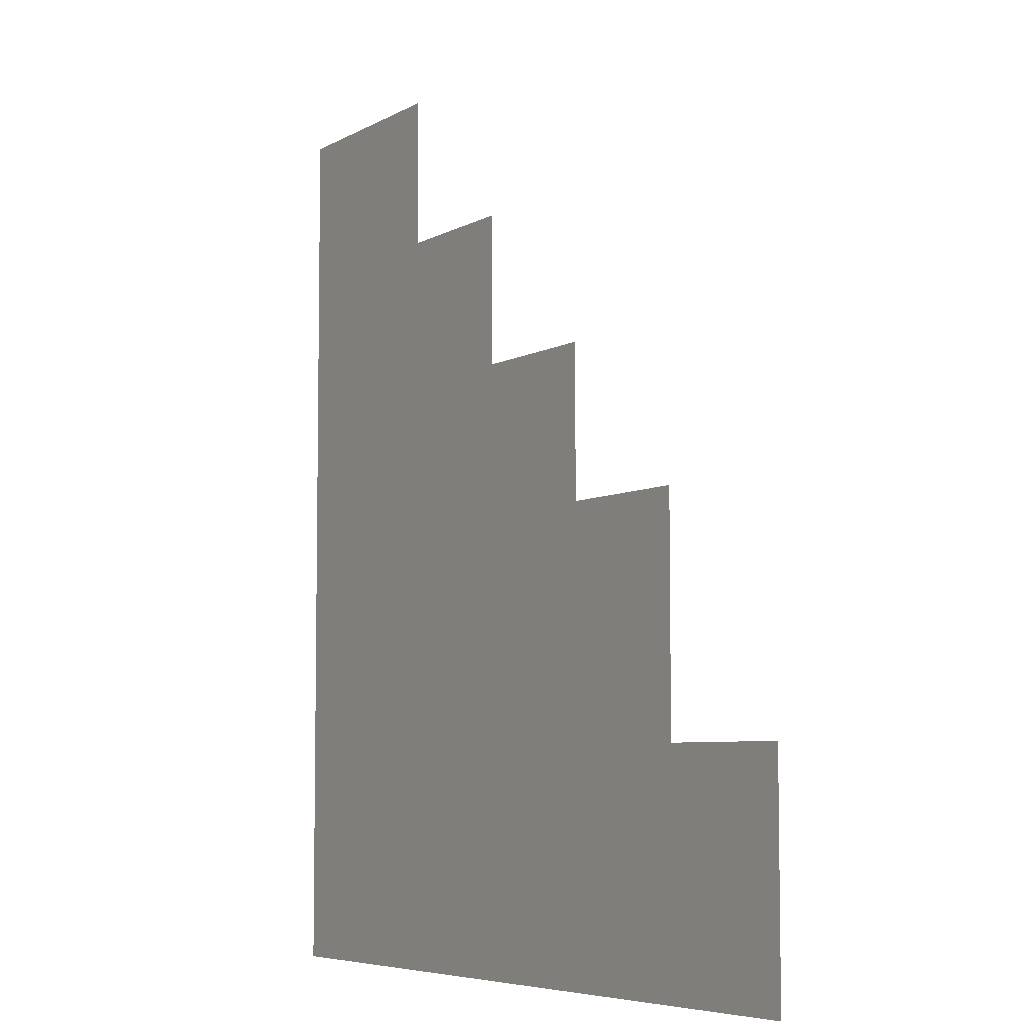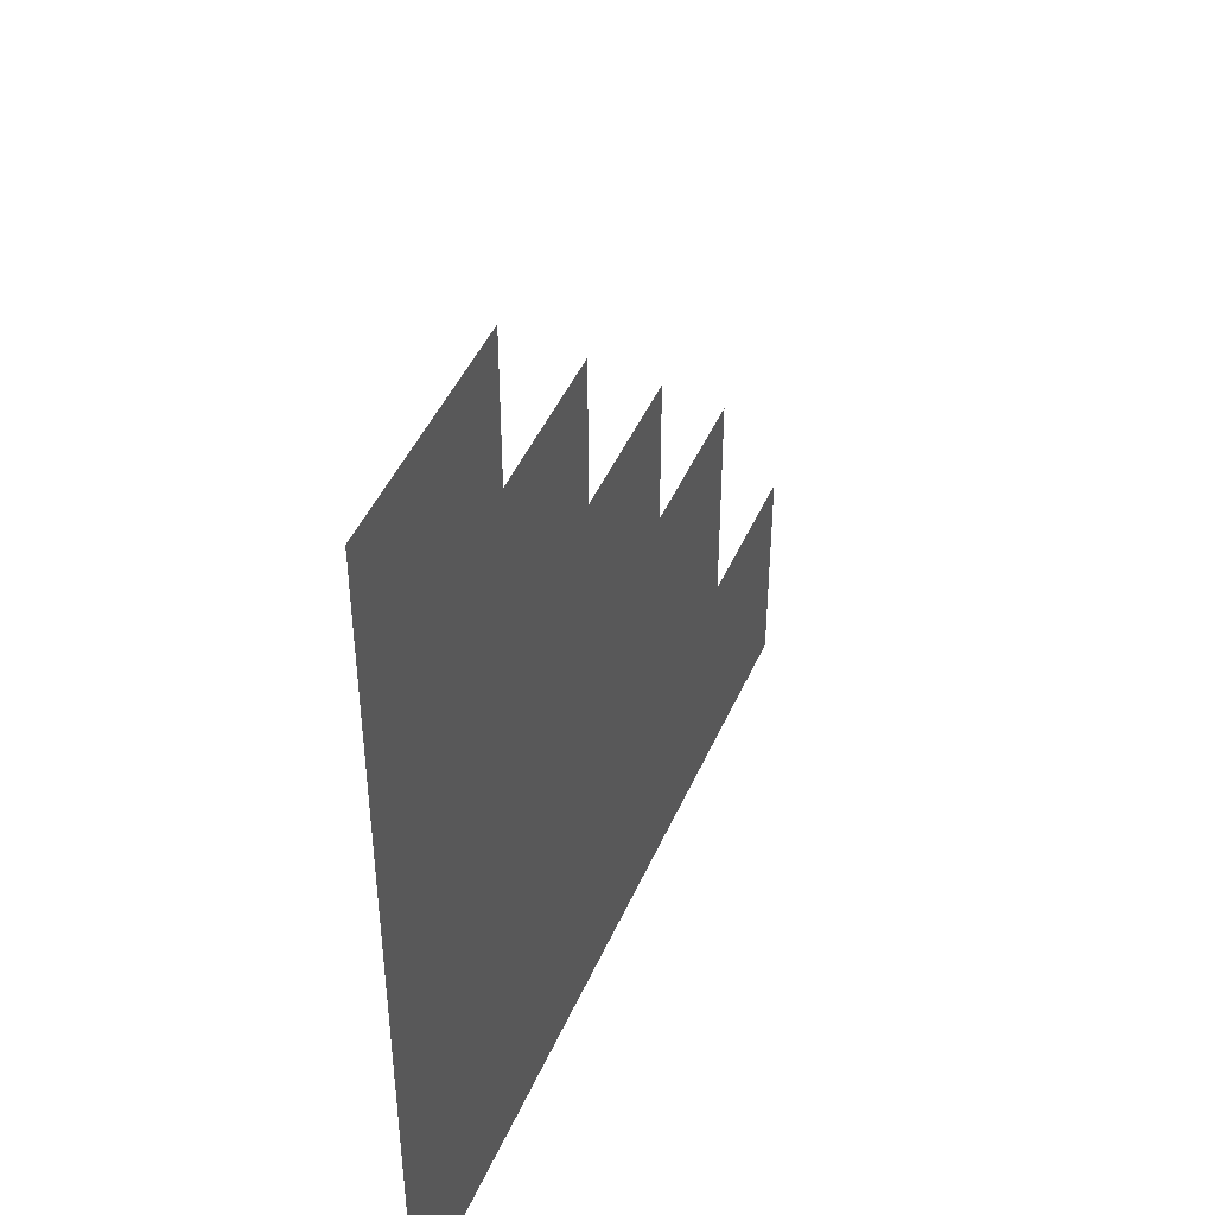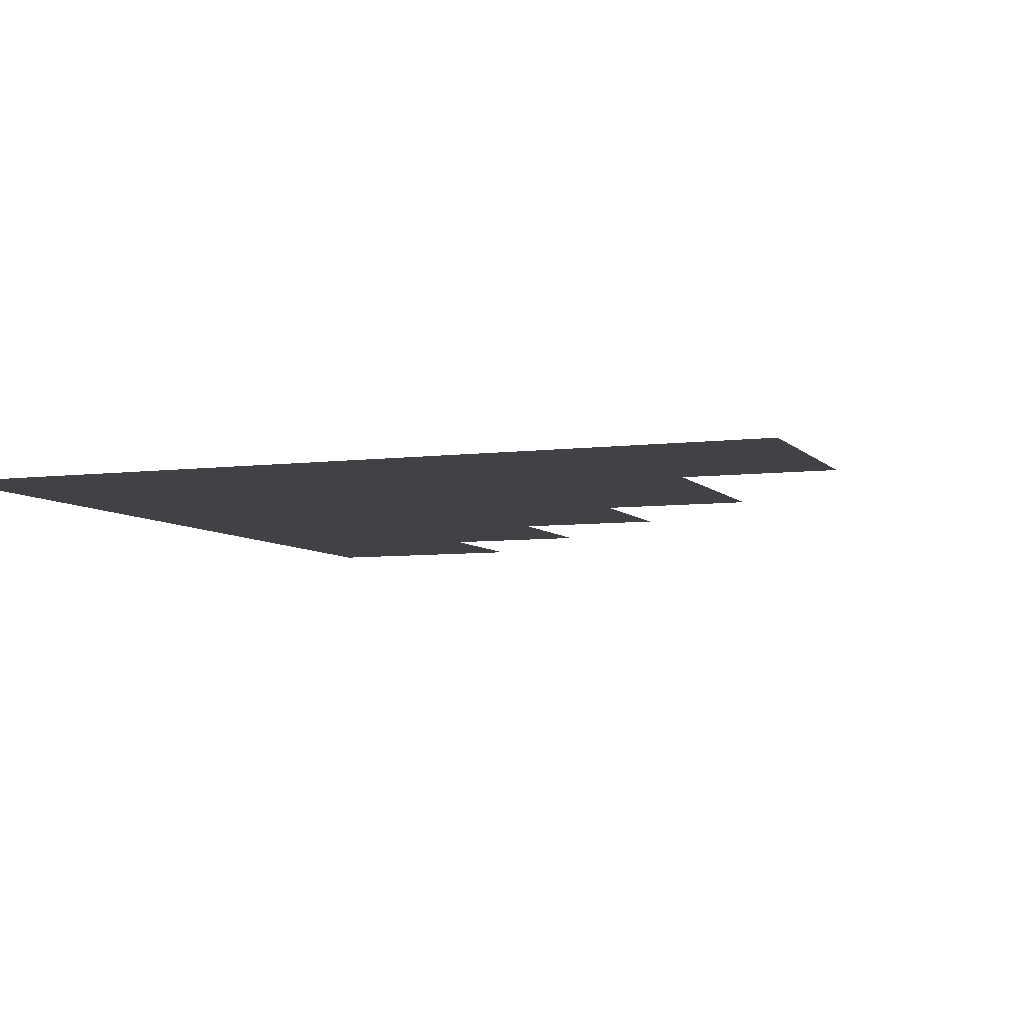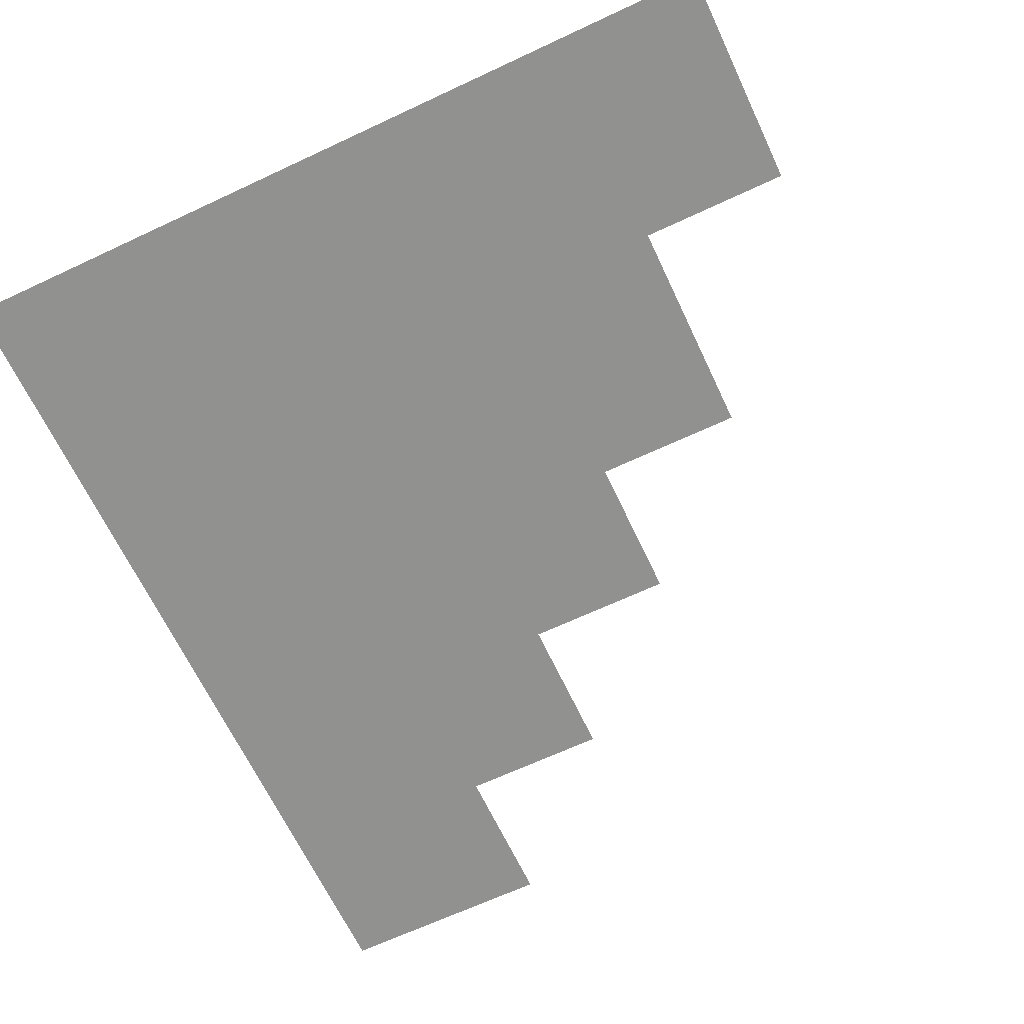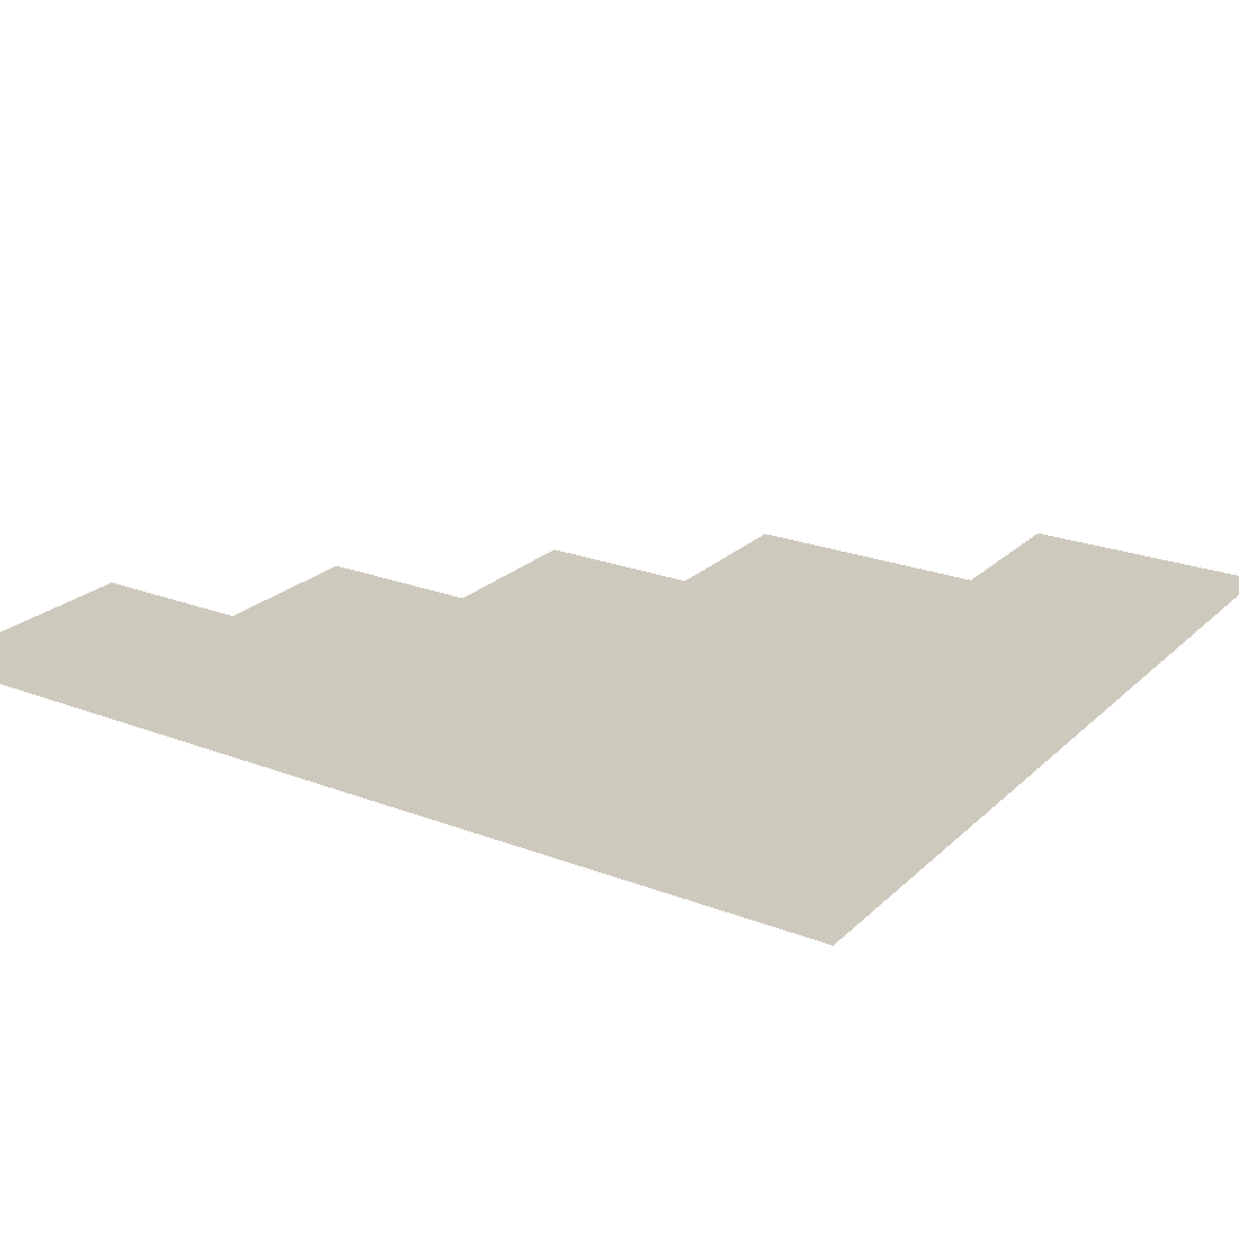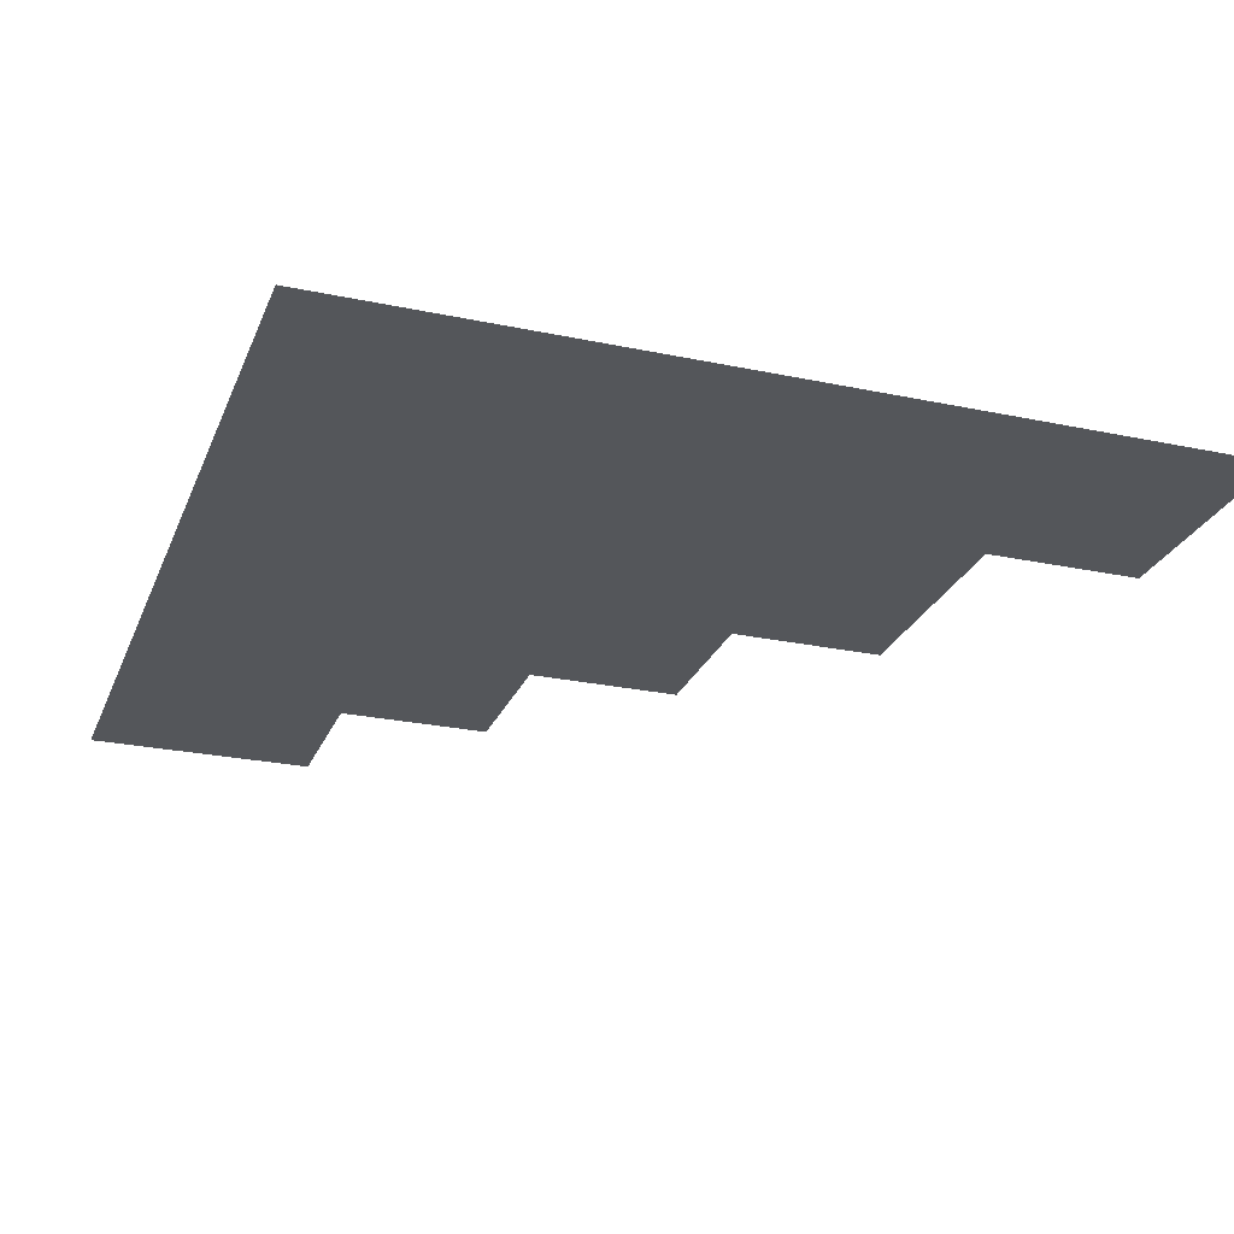
<metadata>
{"format":"obj","ext":"obj","renderer":"f3d","projection":"perspective","resolution":1024,"background":"white","views":[{"elev":-6.1,"azim":58.3,"up":"+Y"},{"elev":46.1,"azim":-67.1,"up":"+Y"},{"elev":-6.3,"azim":21.1,"up":"+Z"},{"elev":-66.0,"azim":25.2,"up":"+Z"},{"elev":22.7,"azim":-56.7,"up":"+Z"},{"elev":-25.3,"azim":-18.8,"up":"+Z"}]}
</metadata>
<code>
v -208 -80 0
v -224 -80 0
v -224 -64 0
v -208 -64 0
v -224 -80 0
v -240 -80 0
v -240 -64 0
v -224 -64 0
v -240 -80 0
v -256 -80 0
v -256 -64 0
v -240 -64 0
v -208 -96 0
v -224 -96 0
v -224 -80 0
v -208 -80 0
v -224 -96 0
v -240 -96 0
v -240 -80 0
v -224 -80 0
v -240 -96 0
v -256 -96 0
v -256 -80 0
v -240 -80 0
v -176 -112 0
v -192 -112 0
v -192 -96 0
v -176 -96 0
v -192 -112 0
v -208 -112 0
v -208 -96 0
v -192 -96 0
v -208 -112 0
v -224 -112 0
v -224 -96 0
v -208 -96 0
v -224 -112 0
v -240 -112 0
v -240 -96 0
v -224 -96 0
v -240 -112 0
v -256 -112 0
v -256 -96 0
v -240 -96 0
v -176 -128 0
v -192 -128 0
v -192 -112 0
v -176 -112 0
v -192 -128 0
v -208 -128 0
v -208 -112 0
v -192 -112 0
v -208 -128 0
v -224 -128 0
v -224 -112 0
v -208 -112 0
v -224 -128 0
v -240 -128 0
v -240 -112 0
v -224 -112 0
v -240 -128 0
v -256 -128 0
v -256 -112 0
v -240 -112 0
v -144 -144 0
v -160 -144 0
v -160 -128 0
v -144 -128 0
v -160 -144 0
v -176 -144 0
v -176 -128 0
v -160 -128 0
v -176 -144 0
v -192 -144 0
v -192 -128 0
v -176 -128 0
v -192 -144 0
v -208 -144 0
v -208 -128 0
v -192 -128 0
v -208 -144 0
v -224 -144 0
v -224 -128 0
v -208 -128 0
v -224 -144 0
v -240 -144 0
v -240 -128 0
v -224 -128 0
v -240 -144 0
v -256 -144 0
v -256 -128 0
v -240 -128 0
v -144 -160 0
v -160 -160 0
v -160 -144 0
v -144 -144 0
v -160 -160 0
v -176 -160 0
v -176 -144 0
v -160 -144 0
v -176 -160 0
v -192 -160 0
v -192 -144 0
v -176 -144 0
v -192 -160 0
v -208 -160 0
v -208 -144 0
v -192 -144 0
v -208 -160 0
v -224 -160 0
v -224 -144 0
v -208 -144 0
v -224 -160 0
v -240 -160 0
v -240 -144 0
v -224 -144 0
v -240 -160 0
v -256 -160 0
v -256 -144 0
v -240 -144 0
v -112 -176 0
v -128 -176 0
v -128 -160 0
v -112 -160 0
v -128 -176 0
v -144 -176 0
v -144 -160 0
v -128 -160 0
v -144 -176 0
v -160 -176 0
v -160 -160 0
v -144 -160 0
v -160 -176 0
v -176 -176 0
v -176 -160 0
v -160 -160 0
v -176 -176 0
v -192 -176 0
v -192 -160 0
v -176 -160 0
v -192 -176 0
v -208 -176 0
v -208 -160 0
v -192 -160 0
v -208 -176 0
v -224 -176 0
v -224 -160 0
v -208 -160 0
v -224 -176 0
v -240 -176 0
v -240 -160 0
v -224 -160 0
v -240 -176 0
v -256 -176 0
v -256 -160 0
v -240 -160 0
v -112 -192 0
v -128 -192 0
v -128 -176 0
v -112 -176 0
v -128 -192 0
v -144 -192 0
v -144 -176 0
v -128 -176 0
v -144 -192 0
v -160 -192 0
v -160 -176 0
v -144 -176 0
v -160 -192 0
v -176 -192 0
v -176 -176 0
v -160 -176 0
v -176 -192 0
v -192 -192 0
v -192 -176 0
v -176 -176 0
v -192 -192 0
v -208 -192 0
v -208 -176 0
v -192 -176 0
v -208 -192 0
v -224 -192 0
v -224 -176 0
v -208 -176 0
v -224 -192 0
v -240 -192 0
v -240 -176 0
v -224 -176 0
v -240 -192 0
v -256 -192 0
v -256 -176 0
v -240 -176 0
v -112 -208 0
v -128 -208 0
v -128 -192 0
v -112 -192 0
v -128 -208 0
v -144 -208 0
v -144 -192 0
v -128 -192 0
v -144 -208 0
v -160 -208 0
v -160 -192 0
v -144 -192 0
v -160 -208 0
v -176 -208 0
v -176 -192 0
v -160 -192 0
v -176 -208 0
v -192 -208 0
v -192 -192 0
v -176 -192 0
v -192 -208 0
v -208 -208 0
v -208 -192 0
v -192 -192 0
v -208 -208 0
v -224 -208 0
v -224 -192 0
v -208 -192 0
v -224 -208 0
v -240 -208 0
v -240 -192 0
v -224 -192 0
v -240 -208 0
v -256 -208 0
v -256 -192 0
v -240 -192 0
v -80 -224 0
v -96 -224 0
v -96 -208 0
v -80 -208 0
v -96 -224 0
v -112 -224 0
v -112 -208 0
v -96 -208 0
v -112 -224 0
v -128 -224 0
v -128 -208 0
v -112 -208 0
v -128 -224 0
v -144 -224 0
v -144 -208 0
v -128 -208 0
v -144 -224 0
v -160 -224 0
v -160 -208 0
v -144 -208 0
v -160 -224 0
v -176 -224 0
v -176 -208 0
v -160 -208 0
v -176 -224 0
v -192 -224 0
v -192 -208 0
v -176 -208 0
v -192 -224 0
v -208 -224 0
v -208 -208 0
v -192 -208 0
v -208 -224 0
v -224 -224 0
v -224 -208 0
v -208 -208 0
v -224 -224 0
v -240 -224 0
v -240 -208 0
v -224 -208 0
v -240 -224 0
v -256 -224 0
v -256 -208 0
v -240 -208 0
v -80 -240 0
v -96 -240 0
v -96 -224 0
v -80 -224 0
v -96 -240 0
v -112 -240 0
v -112 -224 0
v -96 -224 0
v -112 -240 0
v -128 -240 0
v -128 -224 0
v -112 -224 0
v -128 -240 0
v -144 -240 0
v -144 -224 0
v -128 -224 0
v -144 -240 0
v -160 -240 0
v -160 -224 0
v -144 -224 0
v -160 -240 0
v -176 -240 0
v -176 -224 0
v -160 -224 0
v -176 -240 0
v -192 -240 0
v -192 -224 0
v -176 -224 0
v -192 -240 0
v -208 -240 0
v -208 -224 0
v -192 -224 0
v -208 -240 0
v -224 -240 0
v -224 -224 0
v -208 -224 0
v -224 -240 0
v -240 -240 0
v -240 -224 0
v -224 -224 0
v -240 -240 0
v -256 -240 0
v -256 -224 0
v -240 -224 0
v -80 -256 0
v -96 -256 0
v -96 -240 0
v -80 -240 0
v -96 -256 0
v -112 -256 0
v -112 -240 0
v -96 -240 0
v -112 -256 0
v -128 -256 0
v -128 -240 0
v -112 -240 0
v -128 -256 0
v -144 -256 0
v -144 -240 0
v -128 -240 0
v -144 -256 0
v -160 -256 0
v -160 -240 0
v -144 -240 0
v -160 -256 0
v -176 -256 0
v -176 -240 0
v -160 -240 0
v -176 -256 0
v -192 -256 0
v -192 -240 0
v -176 -240 0
v -192 -256 0
v -208 -256 0
v -208 -240 0
v -192 -240 0
v -208 -256 0
v -224 -256 0
v -224 -240 0
v -208 -240 0
v -224 -256 0
v -240 -256 0
v -240 -240 0
v -224 -240 0
v -240 -256 0
v -256 -256 0
v -256 -240 0
v -240 -240 0
g Interior-casa_mesh_0021
f 1 2 3 4
f 5 6 7 8
f 9 10 11 12
f 13 14 15 16
f 17 18 19 20
f 21 22 23 24
f 25 26 27 28
f 29 30 31 32
f 33 34 35 36
f 37 38 39 40
f 41 42 43 44
f 45 46 47 48
f 49 50 51 52
f 53 54 55 56
f 57 58 59 60
f 61 62 63 64
f 65 66 67 68
f 69 70 71 72
f 73 74 75 76
f 77 78 79 80
f 81 82 83 84
f 85 86 87 88
f 89 90 91 92
f 93 94 95 96
f 97 98 99 100
f 101 102 103 104
f 105 106 107 108
f 109 110 111 112
f 113 114 115 116
f 117 118 119 120
f 121 122 123 124
f 125 126 127 128
f 129 130 131 132
f 133 134 135 136
f 137 138 139 140
f 141 142 143 144
f 145 146 147 148
f 149 150 151 152
f 153 154 155 156
f 157 158 159 160
f 161 162 163 164
f 165 166 167 168
f 169 170 171 172
f 173 174 175 176
f 177 178 179 180
f 181 182 183 184
f 185 186 187 188
f 189 190 191 192
f 193 194 195 196
f 197 198 199 200
f 201 202 203 204
f 205 206 207 208
f 209 210 211 212
f 213 214 215 216
f 217 218 219 220
f 221 222 223 224
f 225 226 227 228
f 229 230 231 232
f 233 234 235 236
f 237 238 239 240
f 241 242 243 244
f 245 246 247 248
f 249 250 251 252
f 253 254 255 256
f 257 258 259 260
f 261 262 263 264
f 265 266 267 268
f 269 270 271 272
f 273 274 275 276
f 277 278 279 280
f 281 282 283 284
f 285 286 287 288
f 289 290 291 292
f 293 294 295 296
f 297 298 299 300
f 301 302 303 304
f 305 306 307 308
f 309 310 311 312
f 313 314 315 316
f 317 318 319 320
f 321 322 323 324
f 325 326 327 328
f 329 330 331 332
f 333 334 335 336
f 337 338 339 340
f 341 342 343 344
f 345 346 347 348
f 349 350 351 352
f 353 354 355 356
f 357 358 359 360

</code>
